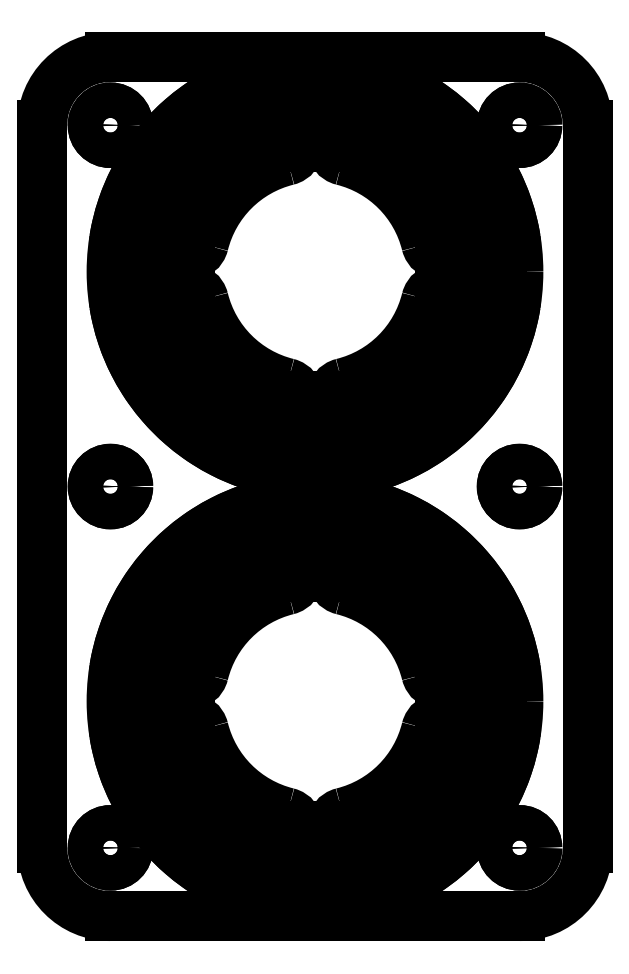
<metadata>
{"format":"dxf","ext":"dxf","renderer":"ezdxf+matplotlib","layout":"modelspace","background":"white","min_lineweight":24,"dpi":150}
</metadata>
<code>
0
SECTION
2
ENTITIES
0
ARC
8
cutout
10
1
20
0.7874
40
0.7457
50
9.306
51
80.69
0
ARC
8
cutout
10
1
20
0.7874
40
0.6207
50
9.657
51
80.34
0
ARC
8
cutout
10
1
20
0.7874
40
0.5457
50
13.12
51
76.88
0
ARC
8
cutout
10
1
20
0.7874
40
0.4207
50
13.83
51
76.17
0
ARC
8
cutout
10
1.661
20
0.8999
40
0.05
50
189.7
51
270
0
ARC
8
cutout
10
1.687
20
0.8999
40
0.05
50
270
51
9.306
0
ARC
8
cutout
10
1.483
20
0.8999
40
0.05
50
270
51
13.12
0
ARC
8
cutout
10
1.457
20
0.8999
40
0.05
50
193.8
51
270
0
ARC
8
cutout
10
1.113
20
1.474
40
0.05
50
80.69
51
180
0
ARC
8
cutout
10
1.113
20
1.449
40
0.05
50
180
51
260.3
0
ARC
8
cutout
10
1.113
20
1.27
40
0.05
50
76.88
51
180
0
ARC
8
cutout
10
1.113
20
1.244
40
0.05
50
180
51
256.2
0
ARC
8
cutout
10
1
20
0.7874
40
0.7457
50
279.3
51
350.7
0
ARC
8
cutout
10
1
20
0.7874
40
0.6207
50
279.7
51
350.3
0
ARC
8
cutout
10
1
20
0.7874
40
0.5457
50
283.1
51
346.9
0
ARC
8
cutout
10
1
20
0.7874
40
0.4207
50
283.8
51
346.2
0
ARC
8
cutout
10
1.113
20
0.1262
40
0.05
50
99.66
51
180
0
ARC
8
cutout
10
1.113
20
0.1009
40
0.05
50
180
51
279.3
0
ARC
8
cutout
10
1.113
20
0.3047
40
0.05
50
180
51
283.1
0
ARC
8
cutout
10
1.113
20
0.3304
40
0.05
50
103.8
51
180
0
ARC
8
cutout
10
1.687
20
0.6749
40
0.05
50
350.7
51
90
0
ARC
8
cutout
10
1.661
20
0.6749
40
0.05
50
90
51
170.3
0
ARC
8
cutout
10
1.483
20
0.6749
40
0.05
50
346.9
51
90
0
ARC
8
cutout
10
1.457
20
0.6749
40
0.05
50
90
51
166.2
0
ARC
8
cutout
10
1
20
0.7874
40
0.7457
50
189.3
51
260.7
0
ARC
8
cutout
10
1
20
0.7874
40
0.6207
50
189.7
51
260.3
0
ARC
8
cutout
10
1
20
0.7874
40
0.5457
50
193.1
51
256.9
0
ARC
8
cutout
10
1
20
0.7874
40
0.4207
50
193.8
51
256.2
0
ARC
8
cutout
10
0.3388
20
0.6749
40
0.05
50
9.657
51
90
0
ARC
8
cutout
10
0.3135
20
0.6749
40
0.05
50
90
51
189.3
0
ARC
8
cutout
10
0.5173
20
0.6749
40
0.05
50
90
51
193.1
0
ARC
8
cutout
10
0.543
20
0.6749
40
0.05
50
13.83
51
90
0
ARC
8
cutout
10
0.8875
20
0.1009
40
0.05
50
260.7
51
360
0
ARC
8
cutout
10
0.8875
20
0.1262
40
0.05
50
360
51
80.34
0
ARC
8
cutout
10
0.8875
20
0.3047
40
0.05
50
256.9
51
360
0
ARC
8
cutout
10
0.8875
20
0.3304
40
0.05
50
360
51
76.17
0
ARC
8
cutout
10
1
20
0.7874
40
0.7457
50
99.31
51
170.7
0
ARC
8
cutout
10
1
20
0.7874
40
0.6207
50
99.66
51
170.3
0
ARC
8
cutout
10
1
20
0.7874
40
0.5457
50
103.1
51
166.9
0
ARC
8
cutout
10
1
20
0.7874
40
0.4207
50
103.8
51
166.2
0
ARC
8
cutout
10
0.8875
20
1.449
40
0.05
50
279.7
51
360
0
ARC
8
cutout
10
0.8875
20
1.474
40
0.05
50
360
51
99.31
0
ARC
8
cutout
10
0.8875
20
1.27
40
0.05
50
360
51
103.1
0
ARC
8
cutout
10
0.8875
20
1.244
40
0.05
50
283.8
51
360
0
ARC
8
cutout
10
0.3135
20
0.8999
40
0.05
50
170.7
51
270
0
ARC
8
cutout
10
0.3388
20
0.8999
40
0.05
50
270
51
350.3
0
ARC
8
cutout
10
0.5173
20
0.8999
40
0.05
50
166.9
51
270
0
ARC
8
cutout
10
0.543
20
0.8999
40
0.05
50
270
51
346.2
0
LINE
8
cutout
10
1.457
20
0.8499
11
1.483
21
0.8499
0
LINE
8
cutout
10
1.661
20
0.8499
11
1.687
21
0.8499
0
LINE
8
cutout
10
1.063
20
1.449
11
1.063
21
1.474
0
LINE
8
cutout
10
1.063
20
1.244
11
1.063
21
1.27
0
LINE
8
cutout
10
1.063
20
0.3304
11
1.063
21
0.3047
0
LINE
8
cutout
10
1.063
20
0.1262
11
1.063
21
0.1009
0
LINE
8
cutout
10
1.661
20
0.7249
11
1.687
21
0.7249
0
LINE
8
cutout
10
1.457
20
0.7249
11
1.483
21
0.7249
0
LINE
8
cutout
10
0.543
20
0.7249
11
0.5173
21
0.7249
0
LINE
8
cutout
10
0.3388
20
0.7249
11
0.3135
21
0.7249
0
LINE
8
cutout
10
0.9375
20
0.1262
11
0.9375
21
0.1009
0
LINE
8
cutout
10
0.9375
20
0.3304
11
0.9375
21
0.3047
0
LINE
8
cutout
10
0.9375
20
1.244
11
0.9375
21
1.27
0
LINE
8
cutout
10
0.9375
20
1.449
11
0.9375
21
1.474
0
LINE
8
cutout
10
0.3388
20
0.8499
11
0.3135
21
0.8499
0
LINE
8
cutout
10
0.543
20
0.8499
11
0.5173
21
0.8499
0
ARC
8
cutout
10
1
20
2.362
40
0.7457
50
9.306
51
80.69
0
ARC
8
cutout
10
1
20
2.362
40
0.6207
50
9.657
51
80.34
0
ARC
8
cutout
10
1
20
2.362
40
0.5457
50
13.12
51
76.88
0
ARC
8
cutout
10
1
20
2.362
40
0.4207
50
13.83
51
76.17
0
ARC
8
cutout
10
1.661
20
2.475
40
0.05
50
189.7
51
270
0
ARC
8
cutout
10
1.687
20
2.475
40
0.05
50
270
51
9.306
0
ARC
8
cutout
10
1.483
20
2.475
40
0.05
50
270
51
13.12
0
ARC
8
cutout
10
1.457
20
2.475
40
0.05
50
193.8
51
270
0
ARC
8
cutout
10
1.113
20
3.049
40
0.05
50
80.69
51
180
0
ARC
8
cutout
10
1.113
20
3.023
40
0.05
50
180
51
260.3
0
ARC
8
cutout
10
1.113
20
2.845
40
0.05
50
76.88
51
180
0
ARC
8
cutout
10
1.113
20
2.819
40
0.05
50
180
51
256.2
0
ARC
8
cutout
10
1
20
2.362
40
0.7457
50
279.3
51
350.7
0
ARC
8
cutout
10
1
20
2.362
40
0.6207
50
279.7
51
350.3
0
ARC
8
cutout
10
1
20
2.362
40
0.5457
50
283.1
51
346.9
0
ARC
8
cutout
10
1
20
2.362
40
0.4207
50
283.8
51
346.2
0
ARC
8
cutout
10
1.113
20
1.701
40
0.05
50
99.66
51
180
0
ARC
8
cutout
10
1.113
20
1.676
40
0.05
50
180
51
279.3
0
ARC
8
cutout
10
1.113
20
1.879
40
0.05
50
180
51
283.1
0
ARC
8
cutout
10
1.113
20
1.905
40
0.05
50
103.8
51
180
0
ARC
8
cutout
10
1.687
20
2.25
40
0.05
50
350.7
51
90
0
ARC
8
cutout
10
1.661
20
2.25
40
0.05
50
90
51
170.3
0
ARC
8
cutout
10
1.483
20
2.25
40
0.05
50
346.9
51
90
0
ARC
8
cutout
10
1.457
20
2.25
40
0.05
50
90
51
166.2
0
ARC
8
cutout
10
1
20
2.362
40
0.7457
50
189.3
51
260.7
0
ARC
8
cutout
10
1
20
2.362
40
0.6207
50
189.7
51
260.3
0
ARC
8
cutout
10
1
20
2.362
40
0.5457
50
193.1
51
256.9
0
ARC
8
cutout
10
1
20
2.362
40
0.4207
50
193.8
51
256.2
0
ARC
8
cutout
10
0.3388
20
2.25
40
0.05
50
9.657
51
90
0
ARC
8
cutout
10
0.3135
20
2.25
40
0.05
50
90
51
189.3
0
ARC
8
cutout
10
0.5173
20
2.25
40
0.05
50
90
51
193.1
0
ARC
8
cutout
10
0.543
20
2.25
40
0.05
50
13.83
51
90
0
ARC
8
cutout
10
0.8875
20
1.676
40
0.05
50
260.7
51
360
0
ARC
8
cutout
10
0.8875
20
1.701
40
0.05
50
360
51
80.34
0
ARC
8
cutout
10
0.8875
20
1.879
40
0.05
50
256.9
51
360
0
ARC
8
cutout
10
0.8875
20
1.905
40
0.05
50
360
51
76.17
0
ARC
8
cutout
10
1
20
2.362
40
0.7457
50
99.31
51
170.7
0
ARC
8
cutout
10
1
20
2.362
40
0.6207
50
99.66
51
170.3
0
ARC
8
cutout
10
1
20
2.362
40
0.5457
50
103.1
51
166.9
0
ARC
8
cutout
10
1
20
2.362
40
0.4207
50
103.8
51
166.2
0
ARC
8
cutout
10
0.8875
20
3.023
40
0.05
50
279.7
51
360
0
ARC
8
cutout
10
0.8875
20
3.049
40
0.05
50
360
51
99.31
0
ARC
8
cutout
10
0.8875
20
2.845
40
0.05
50
360
51
103.1
0
ARC
8
cutout
10
0.8875
20
2.819
40
0.05
50
283.8
51
360
0
ARC
8
cutout
10
0.3135
20
2.475
40
0.05
50
170.7
51
270
0
ARC
8
cutout
10
0.3388
20
2.475
40
0.05
50
270
51
350.3
0
ARC
8
cutout
10
0.5173
20
2.475
40
0.05
50
166.9
51
270
0
ARC
8
cutout
10
0.543
20
2.475
40
0.05
50
270
51
346.2
0
LINE
8
cutout
10
1.457
20
2.425
11
1.483
21
2.425
0
LINE
8
cutout
10
1.661
20
2.425
11
1.687
21
2.425
0
LINE
8
cutout
10
1.063
20
3.023
11
1.063
21
3.049
0
LINE
8
cutout
10
1.063
20
2.819
11
1.063
21
2.845
0
LINE
8
cutout
10
1.063
20
1.905
11
1.063
21
1.879
0
LINE
8
cutout
10
1.063
20
1.701
11
1.063
21
1.676
0
LINE
8
cutout
10
1.661
20
2.3
11
1.687
21
2.3
0
LINE
8
cutout
10
1.457
20
2.3
11
1.483
21
2.3
0
LINE
8
cutout
10
0.543
20
2.3
11
0.5173
21
2.3
0
LINE
8
cutout
10
0.3388
20
2.3
11
0.3135
21
2.3
0
LINE
8
cutout
10
0.9375
20
1.701
11
0.9375
21
1.676
0
LINE
8
cutout
10
0.9375
20
1.905
11
0.9375
21
1.879
0
LINE
8
cutout
10
0.9375
20
2.819
11
0.9375
21
2.845
0
LINE
8
cutout
10
0.9375
20
3.023
11
0.9375
21
3.049
0
LINE
8
cutout
10
0.3388
20
2.425
11
0.3135
21
2.425
0
LINE
8
cutout
10
0.543
20
2.425
11
0.5173
21
2.425
0
ARC
8
outline
10
0.25
20
2.9
40
0.25
50
90
51
180
0
LINE
8
outline
10
0.25
20
3.15
11
1.75
21
3.15
0
ARC
8
outline
10
1.75
20
2.9
40
0.25
50
0
51
90
0
LINE
8
outline
10
1.531e-17
20
0.25
11
1.775e-16
21
2.9
0
ARC
8
outline
10
0.25
20
0.25
40
0.25
50
180
51
270
0
LINE
8
outline
10
2
20
0.25
11
2
21
2.9
0
LINE
8
outline
10
0.25
20
0
11
1.75
21
0
0
ARC
8
outline
10
1.75
20
0.25
40
0.25
50
270
51
0
0
CIRCLE
8
drill
10
0.25
20
2.9
40
0.065
0
CIRCLE
8
drill
10
1.75
20
2.9
40
0.065
0
CIRCLE
8
drill
10
1.75
20
0.25
40
0.065
0
CIRCLE
8
drill
10
0.25
20
0.25
40
0.065
0
CIRCLE
8
drill
10
0.25
20
1.575
40
0.065
0
CIRCLE
8
drill
10
1.75
20
1.575
40
0.065
0
CIRCLE
8
box_drill
10
0.25
20
2.9
40
0.065
0
CIRCLE
8
box_drill
10
0.25
20
1.575
40
0.065
0
CIRCLE
8
box_drill
10
0.25
20
0.25
40
0.065
0
CIRCLE
8
box_drill
10
1.75
20
0.25
40
0.065
0
CIRCLE
8
box_drill
10
1.75
20
1.575
40
0.065
0
CIRCLE
8
box_drill
10
1.75
20
2.9
40
0.065
0
CIRCLE
8
boc_cutout
10
1
20
2.362
40
0.7457
0
CIRCLE
8
boc_cutout
10
1
20
0.7874
40
0.7457
0
ENDSEC
0
EOF

</code>
